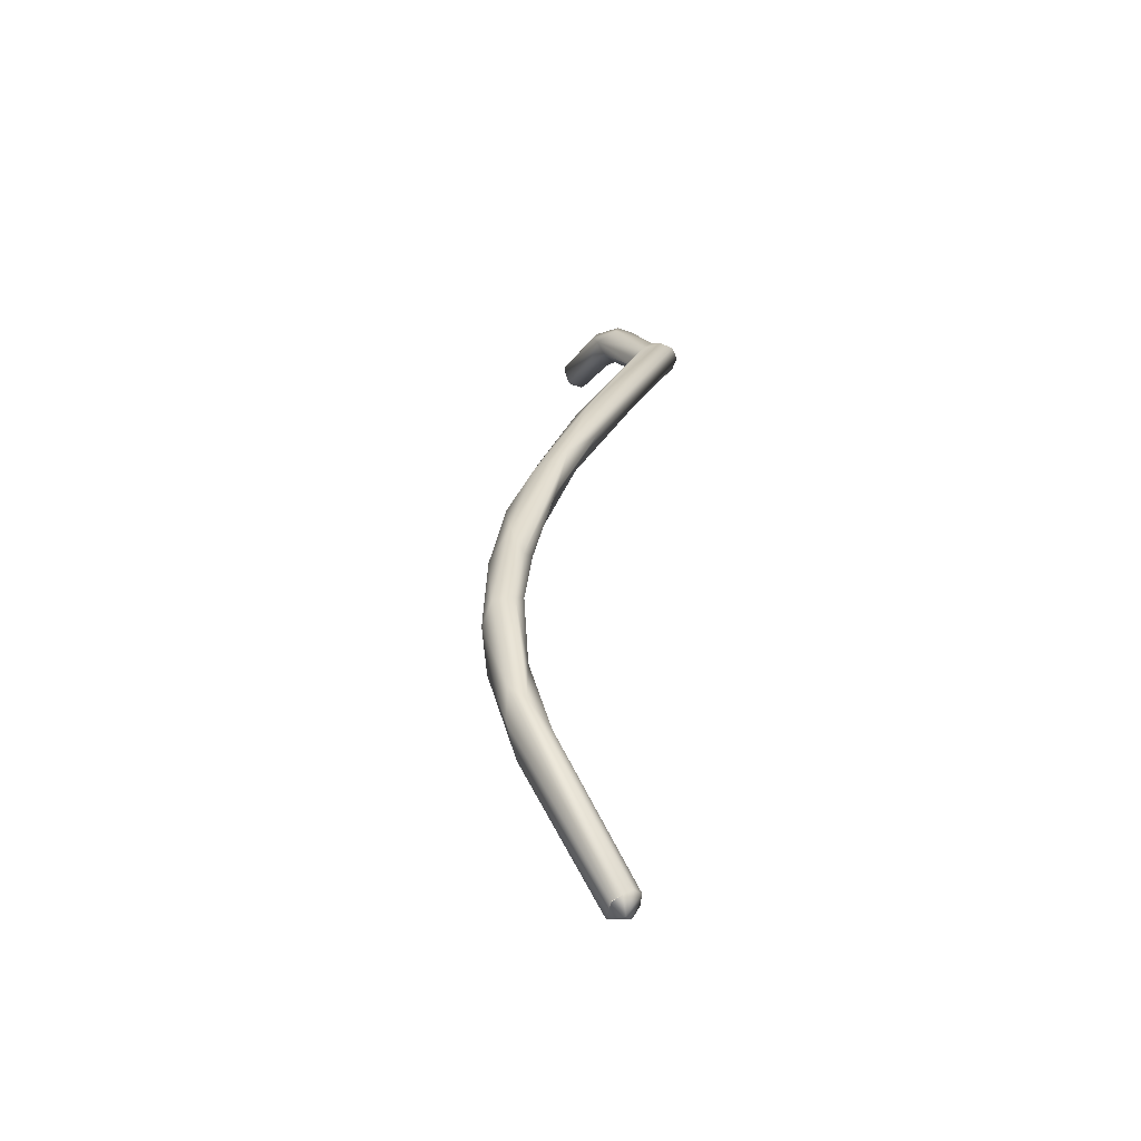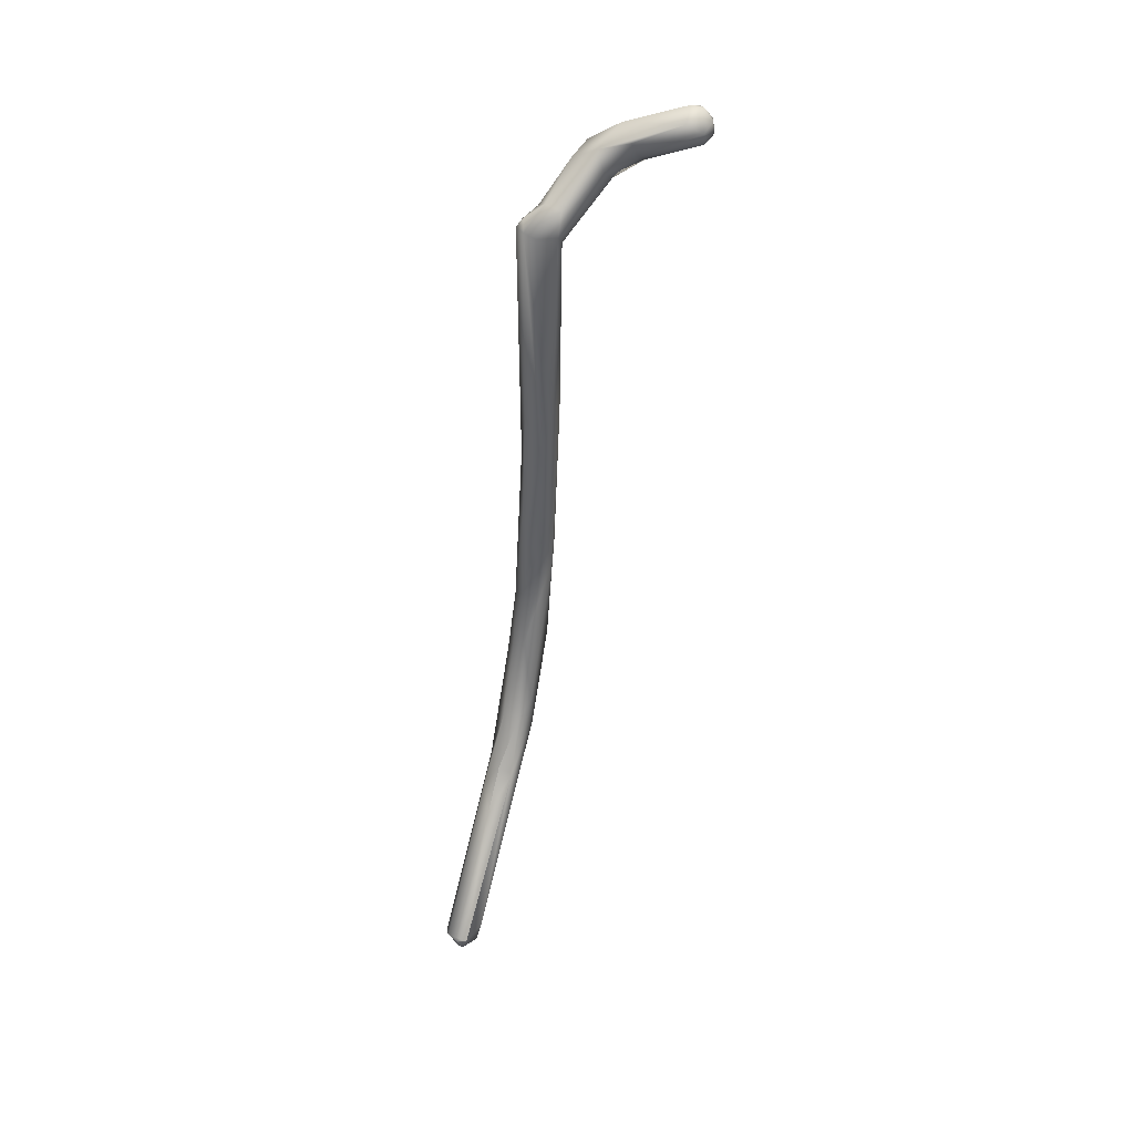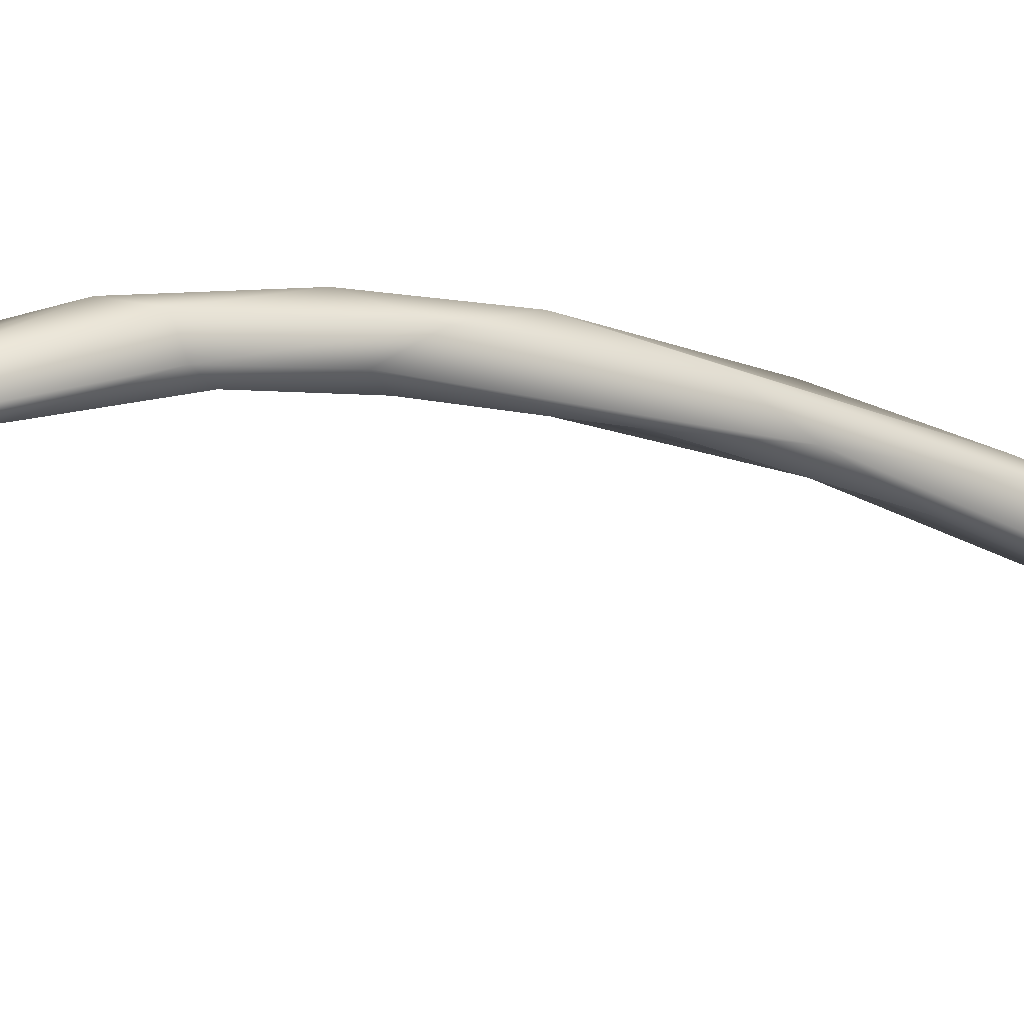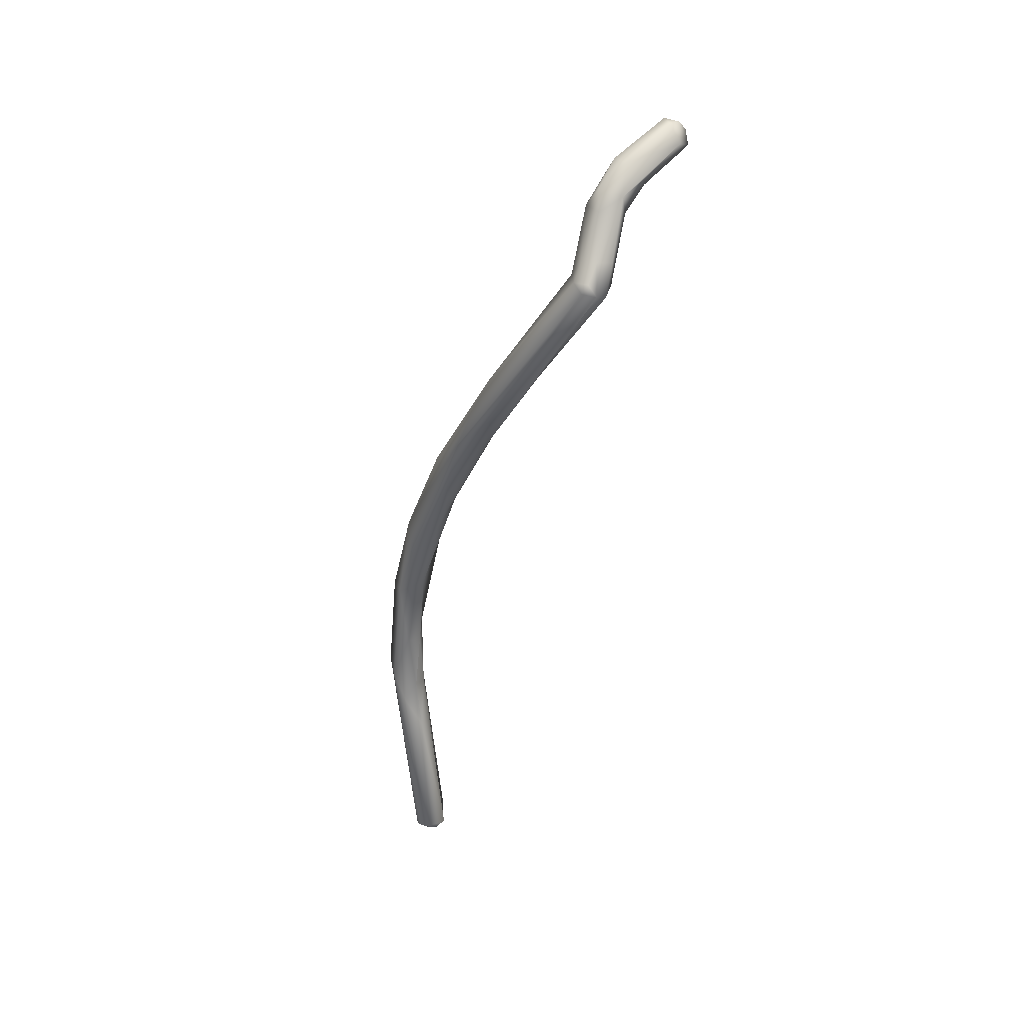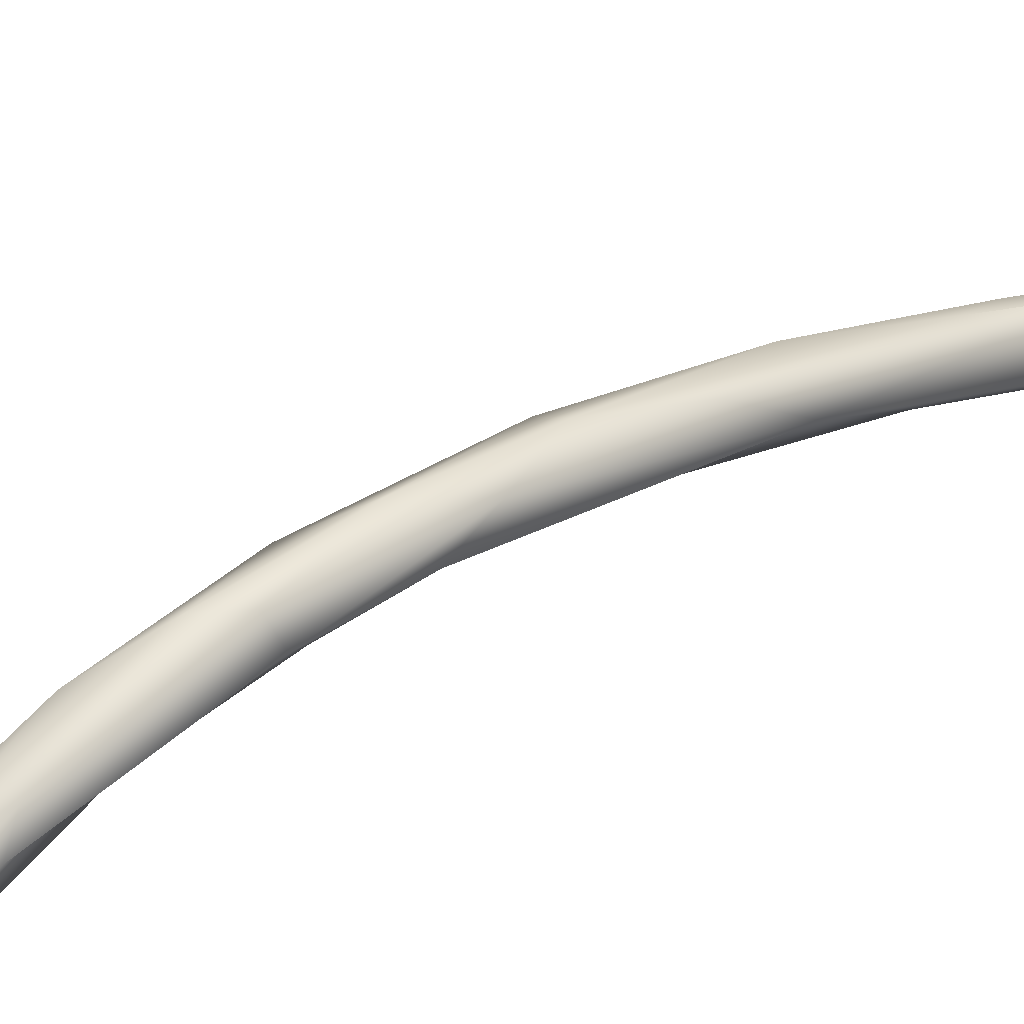
<metadata>
{"format":"obj","ext":"obj","renderer":"f3d","projection":"perspective","resolution":1024,"background":"white","views":[{"elev":-42.0,"azim":-123.1,"up":"+Z"},{"elev":23.1,"azim":6.1,"up":"+Z"},{"elev":24.1,"azim":-106.9,"up":"+Y"},{"elev":43.1,"azim":-47.7,"up":"+Z"},{"elev":53.7,"azim":-123.2,"up":"+Y"}]}
</metadata>
<code>
o FJ2290.obj_grp1.1027
v -1.347 -0.6222 3.482
v -1.339 -0.6082 3.516
v -1.344 -0.6251 3.481
v -1.343 -0.6254 3.481
v -1.346 -0.6241 3.482
v -1.339 -0.6161 3.506
v -1.34 -0.6123 3.511
v -1.345 -0.6224 3.479
v -1.346 -0.6207 3.481
v -1.344 -0.624 3.479
v -1.341 -0.6213 3.48
v -1.345 -0.6197 3.48
v -1.338 -0.6055 3.519
v -1.345 -0.6196 3.48
v -1.343 -0.6252 3.481
v -1.335 -0.6126 3.514
v -1.34 -0.6227 3.484
v -1.331 -0.6075 3.523
v -1.335 -0.609 3.507
v -1.337 -0.6129 3.515
v -1.337 -0.6129 3.515
v -1.336 -0.6101 3.526
v -1.336 -0.6078 3.54
v -1.336 -0.6064 3.513
v -1.334 -0.6104 3.542
v -1.333 -0.6109 3.525
v -1.332 -0.6113 3.542
v -1.334 -0.6104 3.552
v -1.334 -0.6044 3.539
v -1.331 -0.6054 3.525
v -1.332 -0.6038 3.534
v -1.332 -0.6133 3.554
v -1.332 -0.6084 3.558
v -1.331 -0.6184 3.573
v -1.331 -0.6093 3.529
v -1.328 -0.607 3.543
v -1.33 -0.6059 3.551
v -1.331 -0.6213 3.586
v -1.329 -0.6168 3.565
v -1.33 -0.6146 3.578
v -1.327 -0.6168 3.567
v -1.326 -0.6132 3.56
v -1.328 -0.6098 3.566
v -1.326 -0.6111 3.565
v -1.328 -0.6276 3.604
v -1.328 -0.649 3.634
v -1.329 -0.6287 3.595
v -1.327 -0.6256 3.586
v -1.326 -0.6263 3.602
v -1.325 -0.6186 3.586
v -1.326 -0.6512 3.633
v -1.327 -0.6466 3.635
v -1.324 -0.6305 3.599
v -1.323 -0.6259 3.596
v -1.327 -0.6495 3.635
v -1.325 -0.6374 3.608
v -1.323 -0.6313 3.608
v -1.321 -0.6444 3.631
v -1.32 -0.6475 3.631
v -1.321 -0.6459 3.631
v -1.324 -0.6515 3.633
v -1.321 -0.6499 3.633
v -1.323 -0.6483 3.638
v -1.32 -0.6495 3.637
v -1.324 -0.646 3.637
v -1.324 -0.644 3.634
v -1.324 -0.644 3.634
v -1.323 -0.6429 3.63
v -1.322 -0.6441 3.633
v -1.322 -0.644 3.633
v -1.315 -0.6468 3.646
v -1.319 -0.6452 3.645
v -1.321 -0.6446 3.632
v -1.322 -0.6441 3.633
v -1.313 -0.6403 3.645
v -1.318 -0.6414 3.644
v -1.314 -0.6467 3.642
v -1.313 -0.6446 3.641
v -1.317 -0.643 3.647
v -1.309 -0.6471 3.647
v -1.311 -0.6442 3.65
v -1.313 -0.6421 3.642
v -1.313 -0.6421 3.642
v -1.311 -0.6445 3.642
v -1.311 -0.6404 3.648
v -1.311 -0.6415 3.65
v -1.308 -0.646 3.645
v -1.308 -0.6421 3.645
v -1.308 -0.6441 3.644
v -1.3 -0.645 3.653
v -1.299 -0.6425 3.653
v -1.297 -0.643 3.648
v -1.299 -0.6412 3.65
v -1.301 -0.6477 3.65
v -1.298 -0.646 3.647
v -1.298 -0.6474 3.649
v -1.298 -0.6452 3.653
v -1.297 -0.6455 3.651
v -1.297 -0.6427 3.651
v -1.297 -0.6448 3.649
f 3 4 5
f 4 6 5
f 5 6 7
f 8 5 1
f 5 10 3
f 10 5 8
f 5 7 1
f 7 2 1
f 11 8 12
f 2 9 1
f 2 13 9
f 8 9 12
f 1 9 8
f 11 12 14
f 15 16 4
f 15 3 10
f 15 10 11
f 11 10 8
f 15 11 17
f 11 18 17
f 17 16 15
f 14 9 13
f 19 18 11
f 6 4 16
f 16 20 6
f 21 7 6
f 22 7 21
f 7 22 2
f 2 22 23
f 11 14 19
f 14 24 19
f 13 24 14
f 2 23 13
f 17 18 16
f 16 26 20
f 16 35 26
f 21 26 22
f 22 26 27
f 22 25 23
f 22 27 25
f 28 23 25
f 29 13 23
f 30 19 24
f 19 30 18
f 13 29 31
f 24 13 31
f 24 31 30
f 28 33 23
f 34 28 32
f 25 32 28
f 32 25 27
f 26 35 27
f 33 29 23
f 35 16 18
f 35 18 36
f 30 36 18
f 31 36 30
f 29 33 37
f 41 39 32
f 34 32 39
f 28 38 33
f 34 38 28
f 35 42 27
f 32 27 41
f 33 40 43
f 37 43 44
f 31 29 37
f 37 44 36
f 33 43 37
f 31 37 36
f 46 45 38
f 34 47 38
f 48 47 34
f 40 38 45
f 41 48 39
f 48 34 39
f 38 40 33
f 45 49 40
f 44 43 50
f 40 49 43
f 43 49 50
f 42 41 27
f 36 42 35
f 48 51 47
f 41 42 53
f 54 53 42
f 48 41 53
f 50 54 44
f 42 44 54
f 42 36 44
f 46 51 55
f 52 45 46
f 46 38 47
f 47 51 46
f 56 51 48
f 48 53 56
f 49 57 50
f 58 54 50
f 59 54 60
f 54 58 60
f 51 56 61
f 56 62 61
f 55 51 63
f 61 64 51
f 63 51 64
f 46 55 52
f 65 52 55
f 55 63 65
f 62 53 59
f 52 66 45
f 66 49 45
f 49 67 68
f 68 67 69
f 58 68 70
f 52 65 66
f 56 53 62
f 68 57 49
f 68 58 57
f 54 59 53
f 62 64 61
f 64 71 63
f 63 72 65
f 70 60 58
f 75 74 66
f 75 73 74
f 66 65 76
f 65 72 76
f 62 77 64
f 62 78 77
f 78 62 59
f 77 71 64
f 63 71 72
f 73 75 82
f 83 59 73
f 59 83 78
f 66 76 75
f 76 72 79
f 77 78 84
f 71 77 80
f 71 79 72
f 79 71 81
f 76 85 75
f 86 76 79
f 76 86 85
f 81 86 79
f 87 80 77
f 87 77 84
f 75 88 82
f 84 89 87
f 88 89 83
f 89 78 83
f 90 86 81
f 93 85 86
f 88 75 92
f 75 93 92
f 85 93 75
f 80 94 71
f 81 71 94
f 93 86 91
f 87 96 80
f 95 96 87
f 80 96 94
f 96 97 94
f 97 96 98
f 94 90 81
f 90 94 97
f 89 95 87
f 88 92 89
f 89 92 95
f 95 100 96
f 92 100 95
f 91 86 90
f 97 91 90
f 99 93 91
f 99 97 98
f 97 99 91
f 99 92 93
f 96 100 98
f 100 99 98
f 100 92 99

</code>
